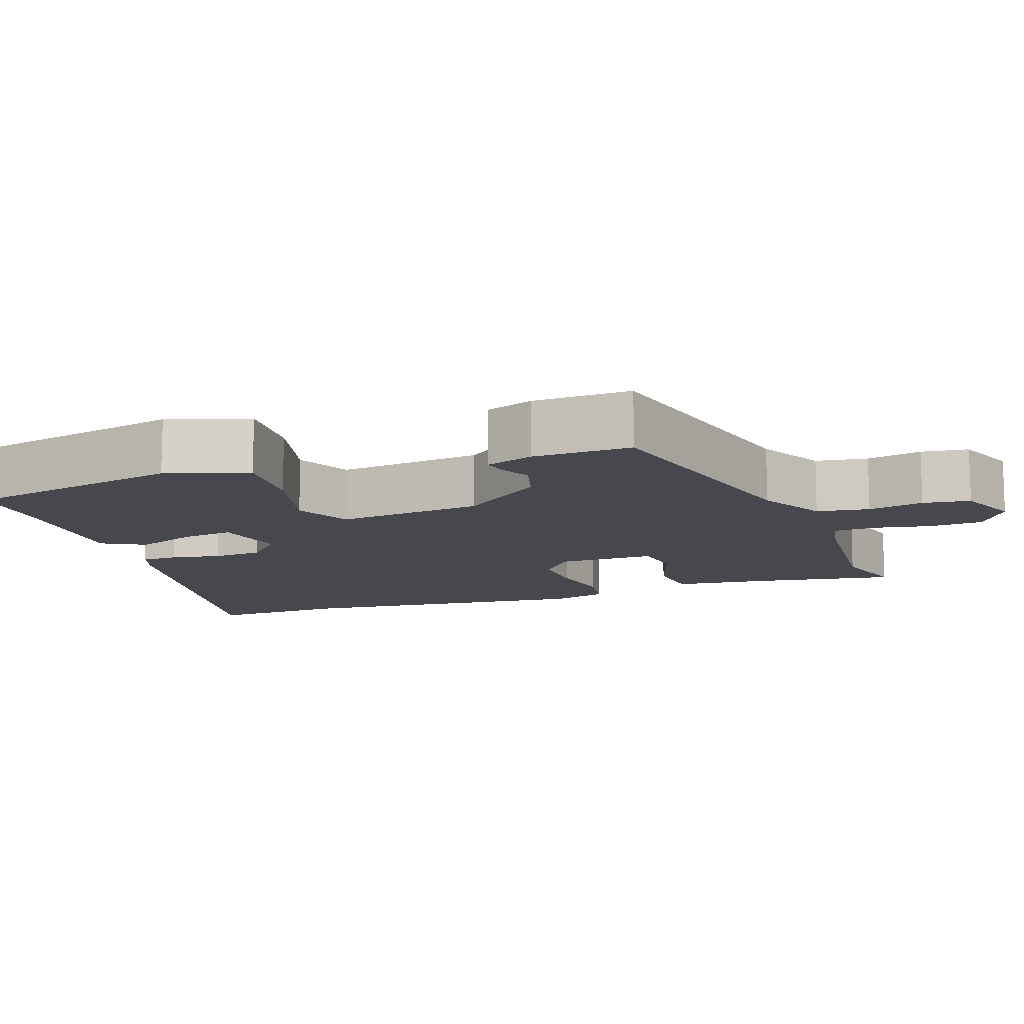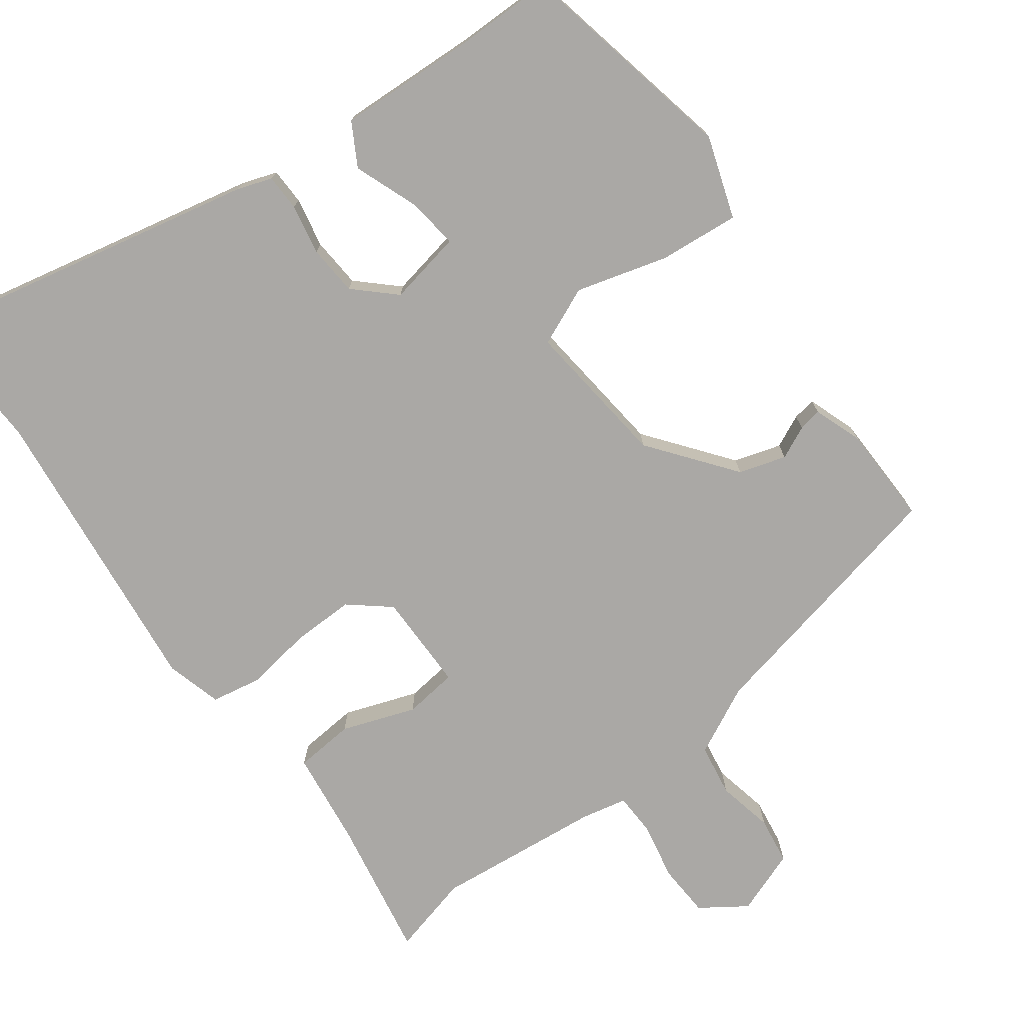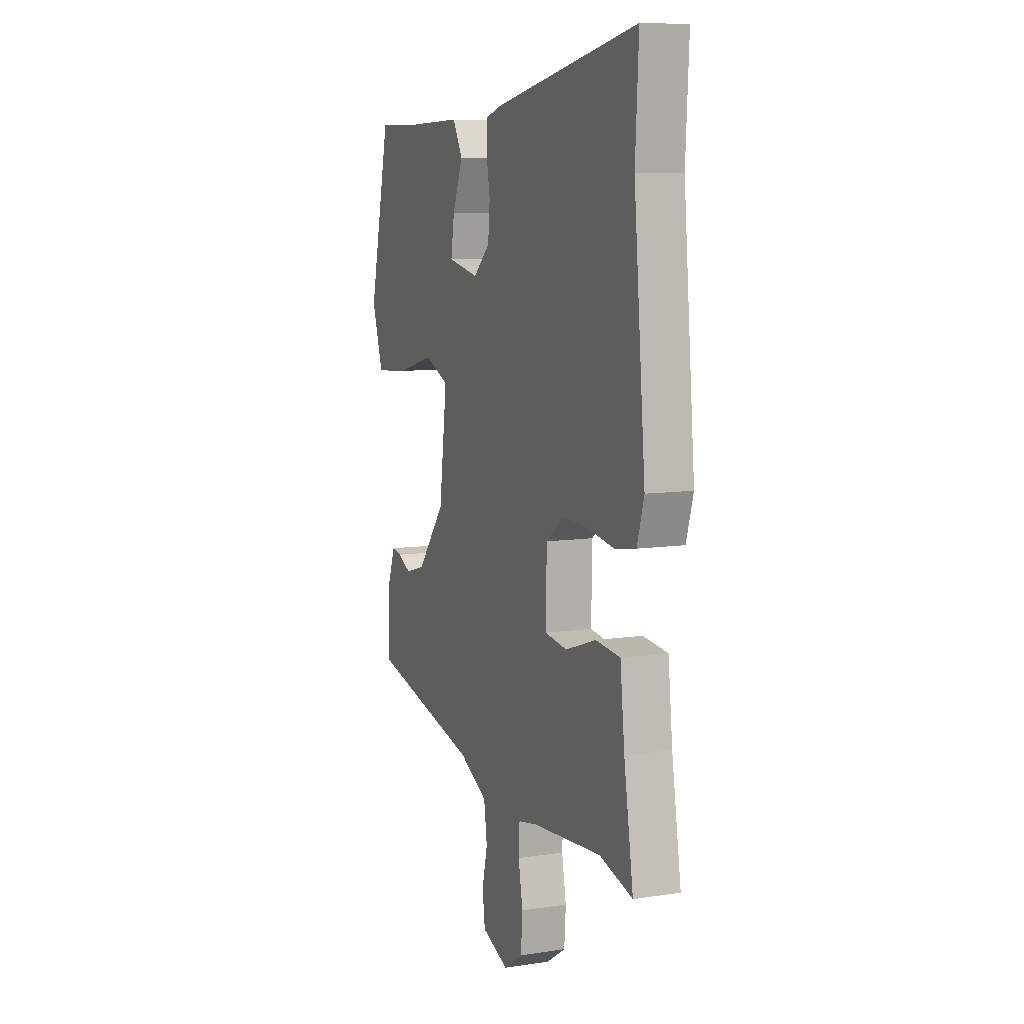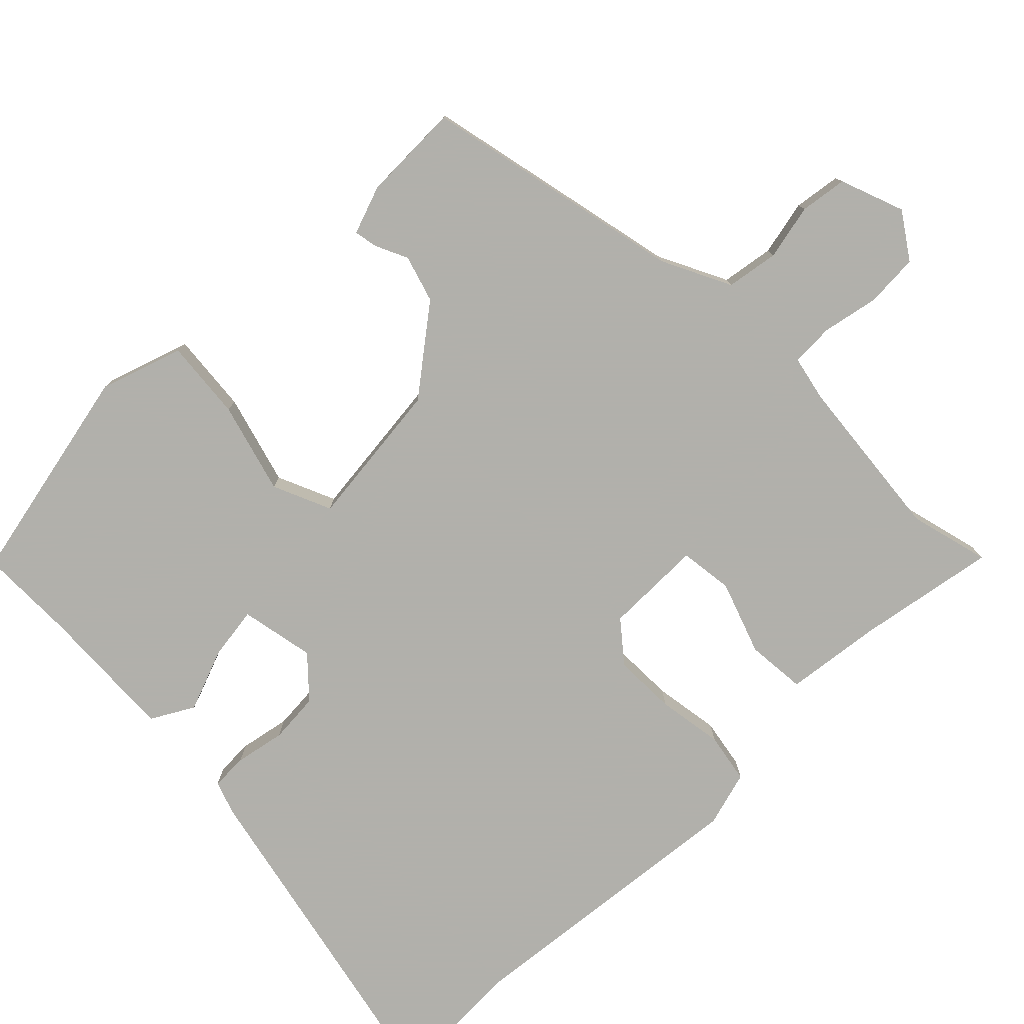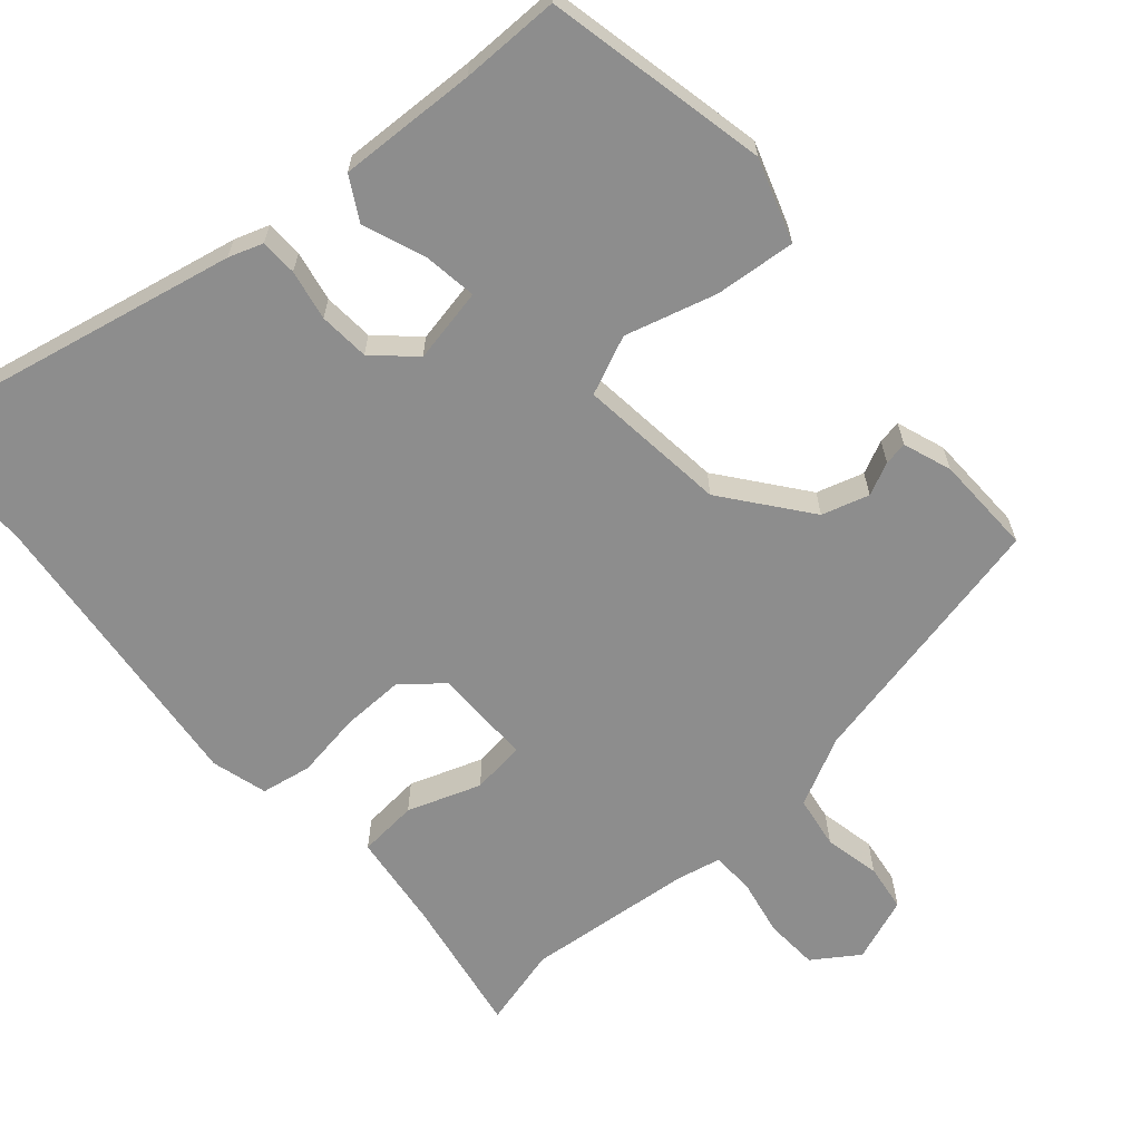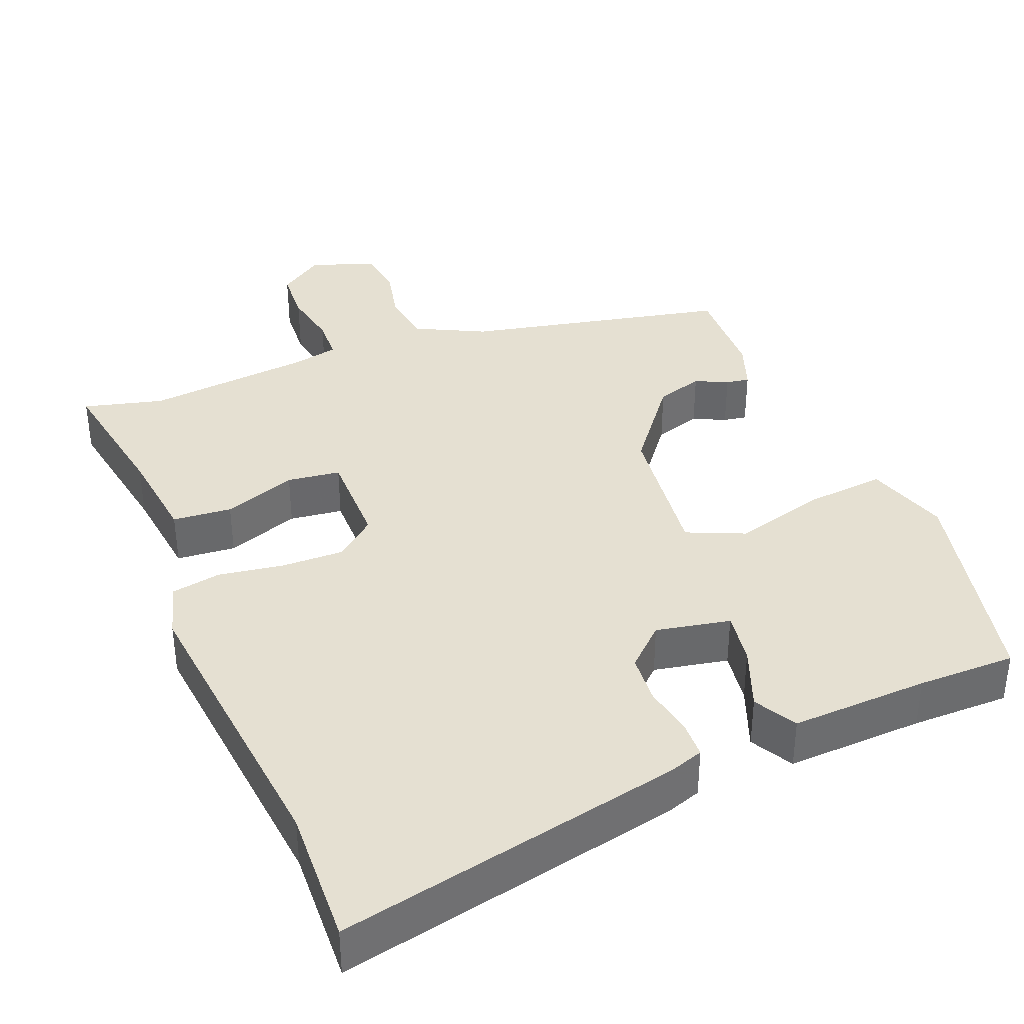
<metadata>
{"format":"obj","ext":"obj","renderer":"f3d","projection":"perspective","resolution":1024,"background":"white","views":[{"elev":-11.8,"azim":109.3,"up":"+Y"},{"elev":-75.1,"azim":35.4,"up":"+Y"},{"elev":8.8,"azim":-112.3,"up":"+Z"},{"elev":-78.5,"azim":133.8,"up":"+Y"},{"elev":-64.6,"azim":40.2,"up":"+Y"},{"elev":37.8,"azim":-22.7,"up":"+Y"}]}
</metadata>
<code>
v 0.46 0.07 -0.381
v 0.111 0.07 -0.462
v 0.02 0.07 -0.509
v 0.01 0.07 -0.579
v 0.027 0.07 -0.653
v 0.019 0.07 -0.716
v -0.066 0.07 -0.749
v -0.127 0.07 -0.709
v -0.132 0.07 -0.638
v -0.118 0.07 -0.562
v -0.121 0.07 -0.505
v -0.181 0.07 -0.493
v -0.404 0.07 -0.474
v -0.51 0.07 -0.503
v -0.48 0.07 -0.316
v -0.466 0.07 -0.188
v -0.387 0.07 -0.18
v -0.289 0.07 -0.213
v -0.218 0.07 -0.203
v -0.22 0.07 -0.072
v -0.274 0.07 -0.029
v -0.357 0.07 -0.032
v -0.445 0.07 -0.047
v -0.512 0.07 -0.036
v -0.534 0.07 0.038
v -0.497 0.07 0.439
v -0.507 0.07 0.623
v -0.042 0.07 0.532
v 0.004 0.07 0.517
v 0.006 0.07 0.468
v -0.006 0.07 0.401
v 0 0.07 0.334
v 0.053 0.07 0.286
v 0.152 0.07 0.307
v 0.141 0.07 0.377
v 0.108 0.07 0.46
v 0.139 0.07 0.517
v 0.323 0.07 0.512
v 0.454 0.07 0.514
v 0.521 0.07 0.219
v 0.486 0.07 0.109
v 0.379 0.07 0.117
v 0.257 0.07 0.149
v 0.18 0.07 0.114
v 0.205 0.07 -0.083
v 0.294 0.07 -0.194
v 0.357 0.07 -0.212
v 0.4 0.07 -0.191
v 0.431 0.07 -0.185
v 0.455 0.07 -0.249
v 0.46 0 -0.381
v 0.111 0 -0.462
v 0.02 0 -0.509
v 0.01 0 -0.579
v 0.027 0 -0.653
v 0.019 0 -0.716
v -0.066 0 -0.749
v -0.127 0 -0.709
v -0.132 0 -0.638
v -0.118 0 -0.562
v -0.121 0 -0.505
v -0.181 0 -0.493
v -0.404 0 -0.474
v -0.51 0 -0.503
v -0.48 0 -0.316
v -0.466 0 -0.188
v -0.387 0 -0.18
v -0.289 0 -0.213
v -0.218 0 -0.203
v -0.22 0 -0.072
v -0.274 0 -0.029
v -0.357 0 -0.032
v -0.445 0 -0.047
v -0.512 0 -0.036
v -0.534 0 0.038
v -0.497 0 0.439
v -0.507 0 0.623
v -0.042 0 0.532
v 0.004 0 0.517
v 0.006 0 0.468
v -0.006 0 0.401
v 0 0 0.334
v 0.053 0 0.286
v 0.152 0 0.307
v 0.141 0 0.377
v 0.108 0 0.46
v 0.139 0 0.517
v 0.323 0 0.512
v 0.454 0 0.514
v 0.521 0 0.219
v 0.486 0 0.109
v 0.379 0 0.117
v 0.257 0 0.149
v 0.18 0 0.114
v 0.205 0 -0.083
v 0.294 0 -0.194
v 0.357 0 -0.212
v 0.4 0 -0.191
v 0.431 0 -0.185
v 0.455 0 -0.249
f 47 48 49 50
f 46 47 50 1
f 40 41 42 43
f 38 39 40 43
f 38 43 44
f 35 36 37 38
f 34 35 38
f 34 38 44
f 33 34 44 45
f 28 29 30 31
f 26 27 28 31
f 26 31 32
f 22 23 24 25
f 21 22 25 26
f 20 21 26 32
f 15 16 17 18
f 13 14 15 18
f 12 13 18 19
f 11 12 19 20
f 7 8 9 10
f 7 10 11
f 4 5 6 7
f 3 4 7 11
f 2 3 11 20
f 46 1 2 20
f 20 32 33 45
f 20 45 46
f 100 99 98 97
f 51 100 97 96
f 93 92 91 90
f 93 90 89 88
f 94 93 88
f 88 87 86 85
f 88 85 84
f 94 88 84
f 95 94 84 83
f 81 80 79 78
f 81 78 77 76
f 82 81 76
f 75 74 73 72
f 76 75 72 71
f 82 76 71 70
f 68 67 66 65
f 68 65 64 63
f 69 68 63 62
f 70 69 62 61
f 60 59 58 57
f 61 60 57
f 57 56 55 54
f 61 57 54 53
f 70 61 53 52
f 70 52 51 96
f 95 83 82 70
f 96 95 70
f 1 51 52 2
f 2 52 53 3
f 3 53 54 4
f 4 54 55 5
f 5 55 56 6
f 6 56 57 7
f 7 57 58 8
f 8 58 59 9
f 9 59 60 10
f 10 60 61 11
f 11 61 62 12
f 12 62 63 13
f 13 63 64 14
f 14 64 65 15
f 15 65 66 16
f 16 66 67 17
f 17 67 68 18
f 18 68 69 19
f 19 69 70 20
f 20 70 71 21
f 21 71 72 22
f 22 72 73 23
f 23 73 74 24
f 24 74 75 25
f 25 75 76 26
f 26 76 77 27
f 27 77 78 28
f 28 78 79 29
f 29 79 80 30
f 30 80 81 31
f 31 81 82 32
f 32 82 83 33
f 33 83 84 34
f 34 84 85 35
f 35 85 86 36
f 36 86 87 37
f 37 87 88 38
f 38 88 89 39
f 39 89 90 40
f 40 90 91 41
f 41 91 92 42
f 42 92 93 43
f 43 93 94 44
f 44 94 95 45
f 45 95 96 46
f 46 96 97 47
f 47 97 98 48
f 48 98 99 49
f 49 99 100 50
f 50 100 51 1

</code>
